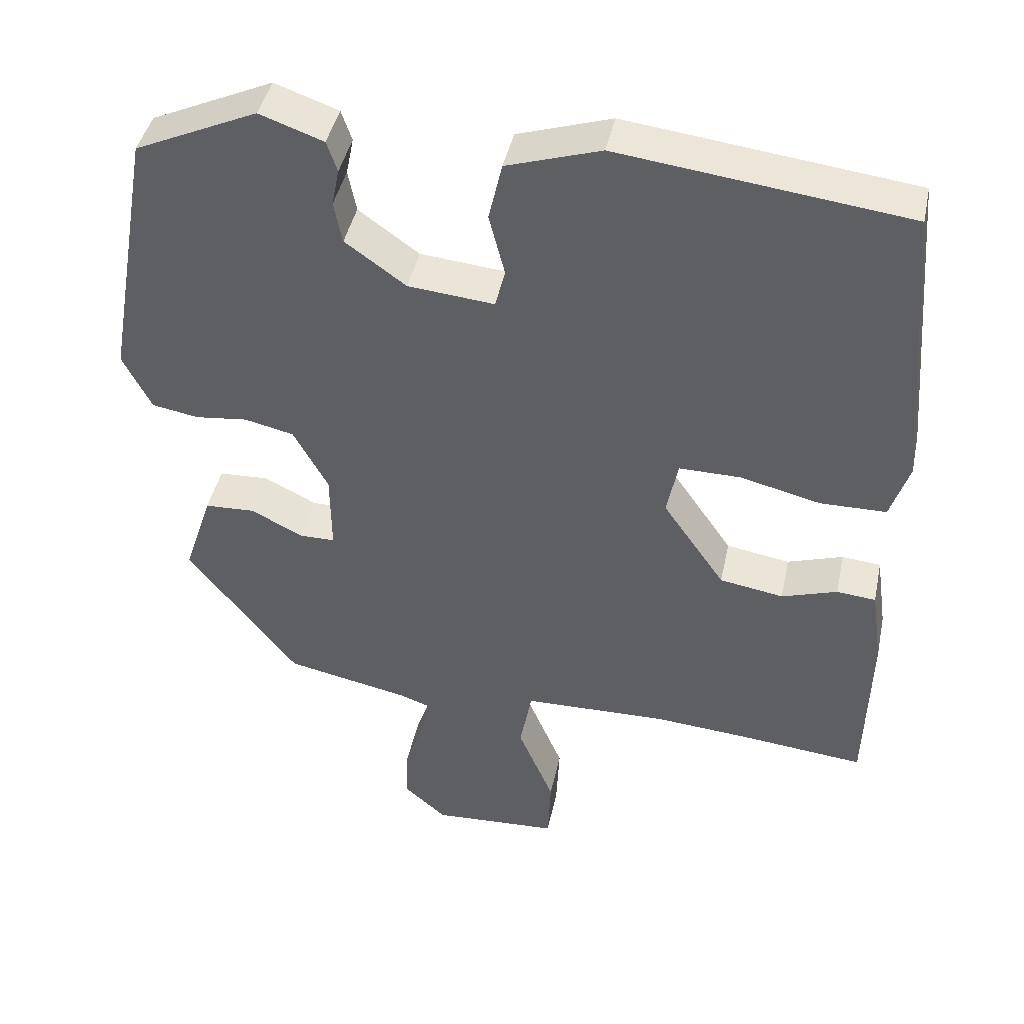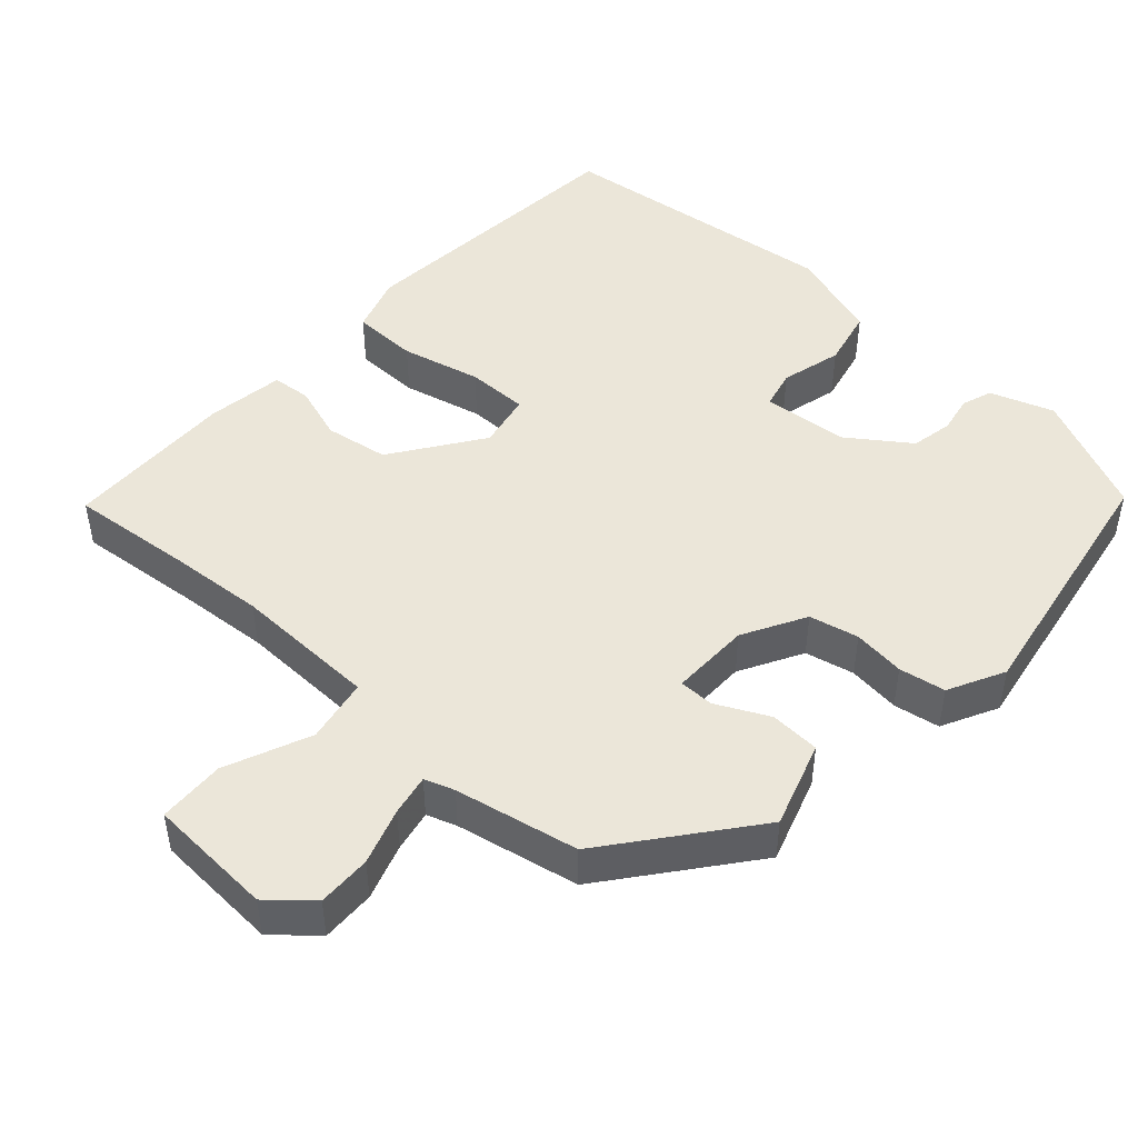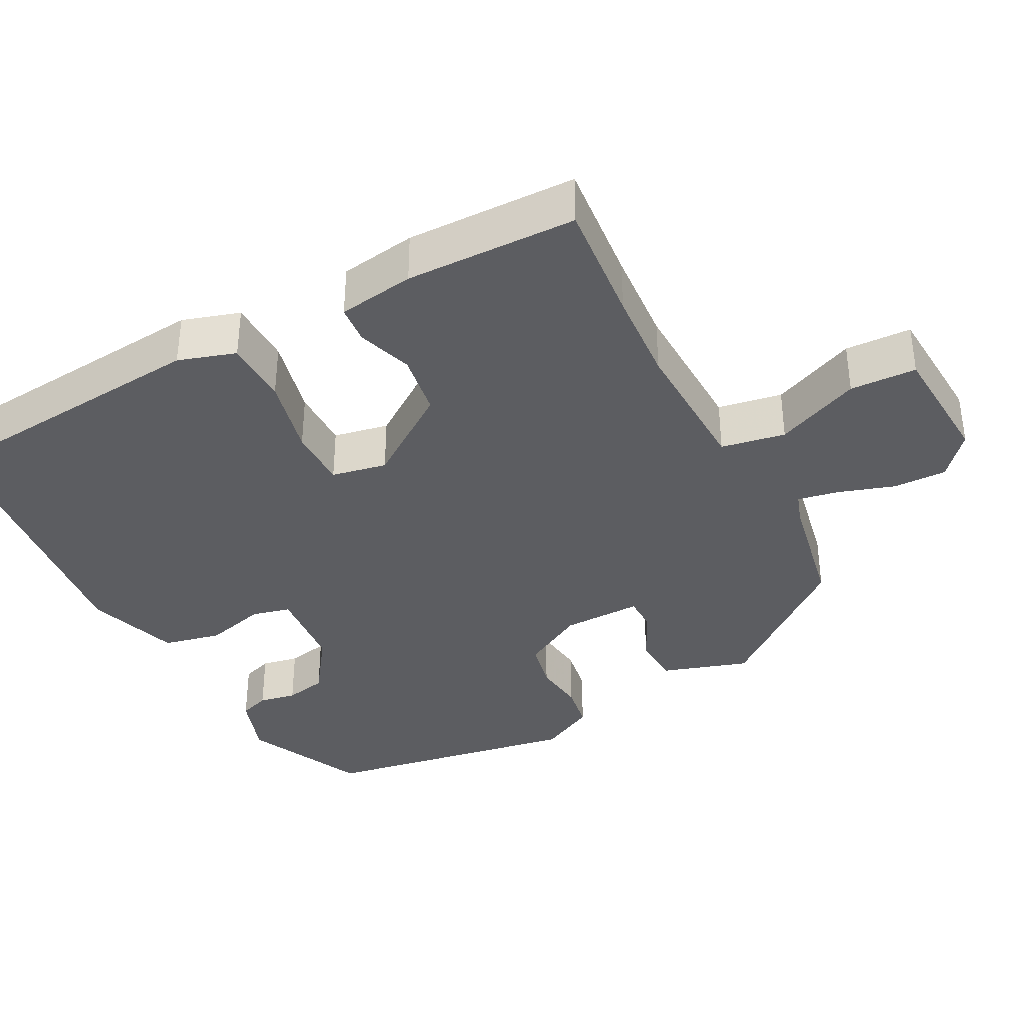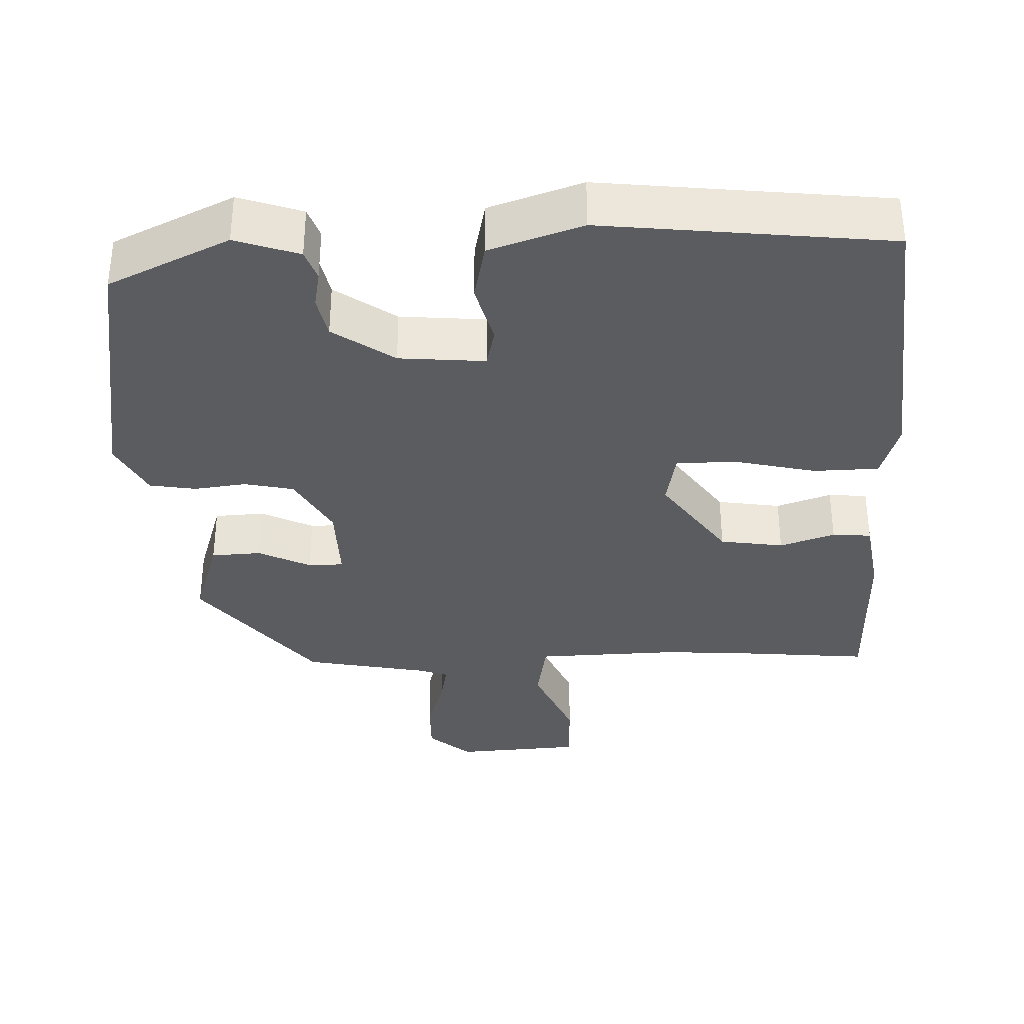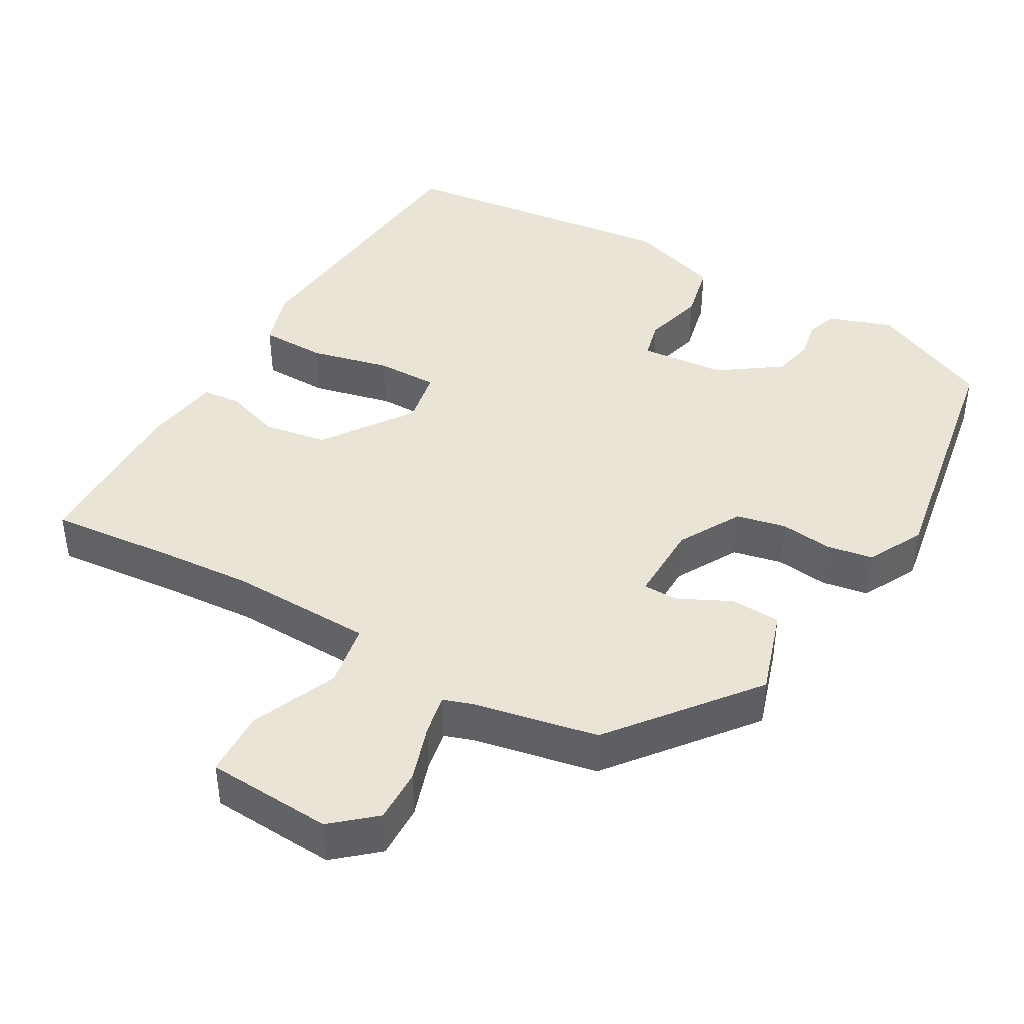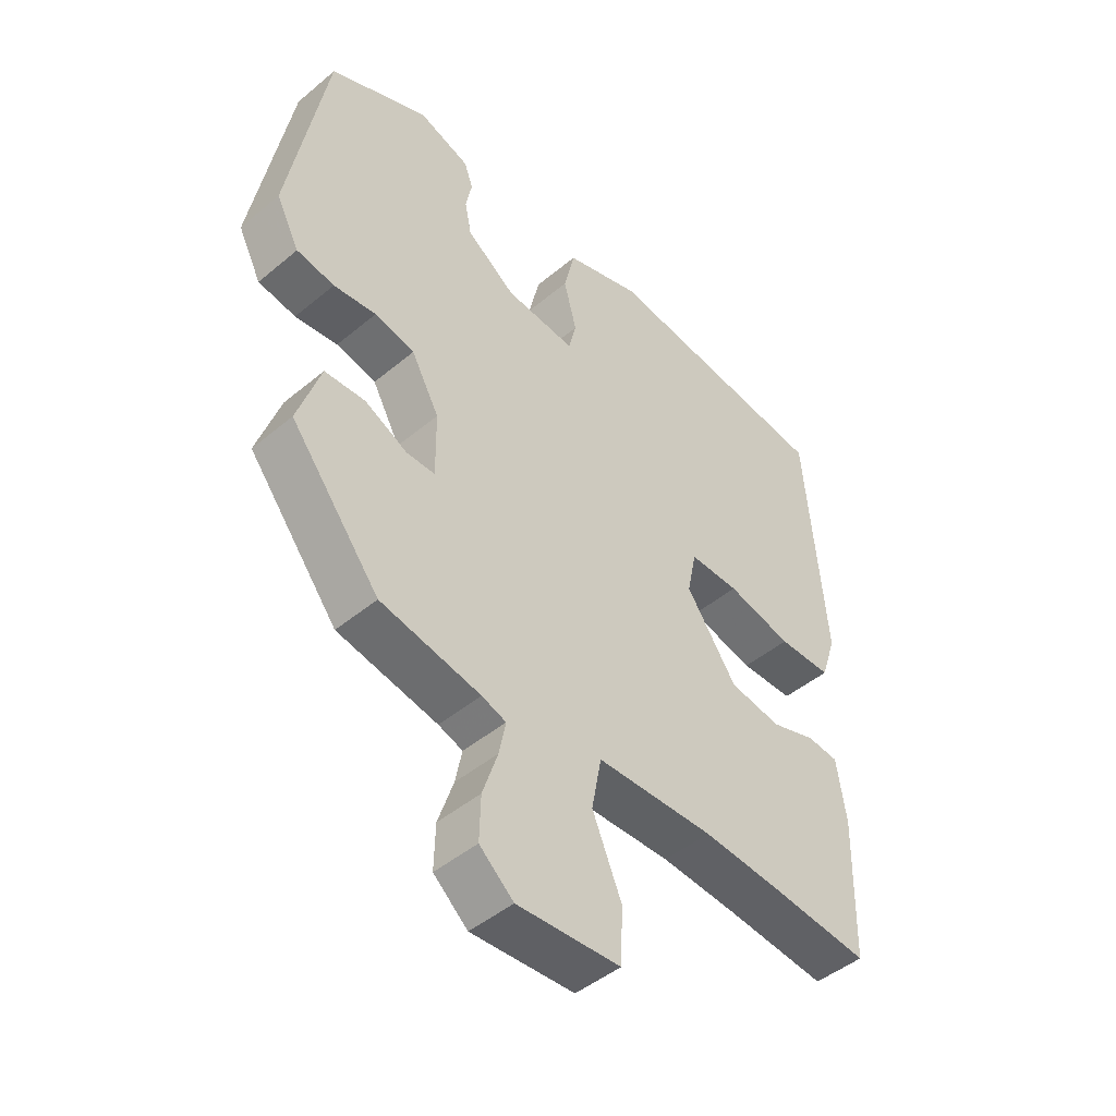
<metadata>
{"format":"obj","ext":"obj","renderer":"f3d","projection":"perspective","resolution":1024,"background":"white","views":[{"elev":42.9,"azim":11.9,"up":"+Z"},{"elev":47.3,"azim":-137.6,"up":"+Y"},{"elev":-36.9,"azim":118.2,"up":"+Y"},{"elev":-35.1,"azim":2.7,"up":"+Y"},{"elev":42.5,"azim":-149.8,"up":"+Y"},{"elev":-46.5,"azim":-46.5,"up":"+Z"}]}
</metadata>
<code>
v -0.488 0.07 0.427
v -0.325 0.07 0.501
v -0.24 0.07 0.471
v -0.226 0.07 0.43
v -0.236 0.07 0.38
v -0.225 0.07 0.324
v -0.144 0.07 0.266
v -0.029 0.07 0.255
v -0.016 0.07 0.307
v -0.037 0.07 0.389
v -0.019 0.07 0.467
v 0.106 0.07 0.507
v 0.489 0.07 0.46
v 0.521 0.07 0.072
v 0.496 0.07 -0.005
v 0.408 0.07 -0.006
v 0.301 0.07 0.02
v 0.219 0.07 0.021
v 0.204 0.07 -0.053
v 0.287 0.07 -0.173
v 0.372 0.07 -0.187
v 0.446 0.07 -0.163
v 0.498 0.07 -0.168
v 0.513 0.07 -0.271
v 0.507 0.07 -0.501
v 0.341 0.07 -0.484
v 0.215 0.07 -0.474
v 0.022 0.07 -0.478
v 0.006 0.07 -0.564
v 0.054 0.07 -0.678
v 0.05 0.07 -0.767
v -0.119 0.07 -0.776
v -0.175 0.07 -0.727
v -0.173 0.07 -0.655
v -0.148 0.07 -0.58
v -0.137 0.07 -0.525
v -0.177 0.07 -0.511
v -0.342 0.07 -0.477
v -0.489 0.07 -0.289
v -0.451 0.07 -0.174
v -0.384 0.07 -0.171
v -0.314 0.07 -0.206
v -0.267 0.07 -0.206
v -0.268 0.07 -0.099
v -0.314 0.07 -0.015
v -0.38 0.07 0
v -0.45 0.07 -0.008
v -0.512 0.07 0.003
v -0.55 0.07 0.078
v -0.488 0 0.427
v -0.325 0 0.501
v -0.24 0 0.471
v -0.226 0 0.43
v -0.236 0 0.38
v -0.225 0 0.324
v -0.144 0 0.266
v -0.029 0 0.255
v -0.016 0 0.307
v -0.037 0 0.389
v -0.019 0 0.467
v 0.106 0 0.507
v 0.489 0 0.46
v 0.521 0 0.072
v 0.496 0 -0.005
v 0.408 0 -0.006
v 0.301 0 0.02
v 0.219 0 0.021
v 0.204 0 -0.053
v 0.287 0 -0.173
v 0.372 0 -0.187
v 0.446 0 -0.163
v 0.498 0 -0.168
v 0.513 0 -0.271
v 0.507 0 -0.501
v 0.341 0 -0.484
v 0.215 0 -0.474
v 0.022 0 -0.478
v 0.006 0 -0.564
v 0.054 0 -0.678
v 0.05 0 -0.767
v -0.119 0 -0.776
v -0.175 0 -0.727
v -0.173 0 -0.655
v -0.148 0 -0.58
v -0.137 0 -0.525
v -0.177 0 -0.511
v -0.342 0 -0.477
v -0.489 0 -0.289
v -0.451 0 -0.174
v -0.384 0 -0.171
v -0.314 0 -0.206
v -0.267 0 -0.206
v -0.268 0 -0.099
v -0.314 0 -0.015
v -0.38 0 0
v -0.45 0 -0.008
v -0.512 0 0.003
v -0.55 0 0.078
f 3 4 5
f 2 3 5
f 1 2 5
f 49 1 5
f 48 49 5
f 47 48 5
f 46 47 5
f 45 46 5 6
f 44 45 6 7
f 43 44 7 8
f 40 41 42
f 39 40 42
f 38 39 42
f 37 38 42
f 36 37 42 43
f 33 34 35
f 32 33 35
f 31 32 35
f 30 31 35
f 29 30 35
f 28 29 35 36
f 24 25 26
f 23 24 26
f 22 23 26
f 21 22 26
f 20 21 26 27
f 19 20 27 28
f 15 16 17
f 14 15 17
f 13 14 17
f 12 13 17
f 11 12 17
f 10 11 17
f 9 10 17
f 8 9 17 18
f 28 36 43
f 19 28 43
f 18 19 43
f 8 18 43
f 54 53 52
f 54 52 51
f 54 51 50
f 54 50 98
f 54 98 97
f 54 97 96
f 54 96 95
f 55 54 95 94
f 56 55 94 93
f 57 56 93 92
f 91 90 89
f 91 89 88
f 91 88 87
f 91 87 86
f 92 91 86 85
f 84 83 82
f 84 82 81
f 84 81 80
f 84 80 79
f 84 79 78
f 85 84 78 77
f 75 74 73
f 75 73 72
f 75 72 71
f 75 71 70
f 76 75 70 69
f 77 76 69 68
f 66 65 64
f 66 64 63
f 66 63 62
f 66 62 61
f 66 61 60
f 66 60 59
f 66 59 58
f 67 66 58 57
f 92 85 77
f 92 77 68
f 92 68 67
f 92 67 57
f 1 50 51 2
f 2 51 52 3
f 3 52 53 4
f 4 53 54 5
f 5 54 55 6
f 6 55 56 7
f 7 56 57 8
f 8 57 58 9
f 9 58 59 10
f 10 59 60 11
f 11 60 61 12
f 12 61 62 13
f 13 62 63 14
f 14 63 64 15
f 15 64 65 16
f 16 65 66 17
f 17 66 67 18
f 18 67 68 19
f 19 68 69 20
f 20 69 70 21
f 21 70 71 22
f 22 71 72 23
f 23 72 73 24
f 24 73 74 25
f 25 74 75 26
f 26 75 76 27
f 27 76 77 28
f 28 77 78 29
f 29 78 79 30
f 30 79 80 31
f 31 80 81 32
f 32 81 82 33
f 33 82 83 34
f 34 83 84 35
f 35 84 85 36
f 36 85 86 37
f 37 86 87 38
f 38 87 88 39
f 39 88 89 40
f 40 89 90 41
f 41 90 91 42
f 42 91 92 43
f 43 92 93 44
f 44 93 94 45
f 45 94 95 46
f 46 95 96 47
f 47 96 97 48
f 48 97 98 49
f 49 98 50 1

</code>
